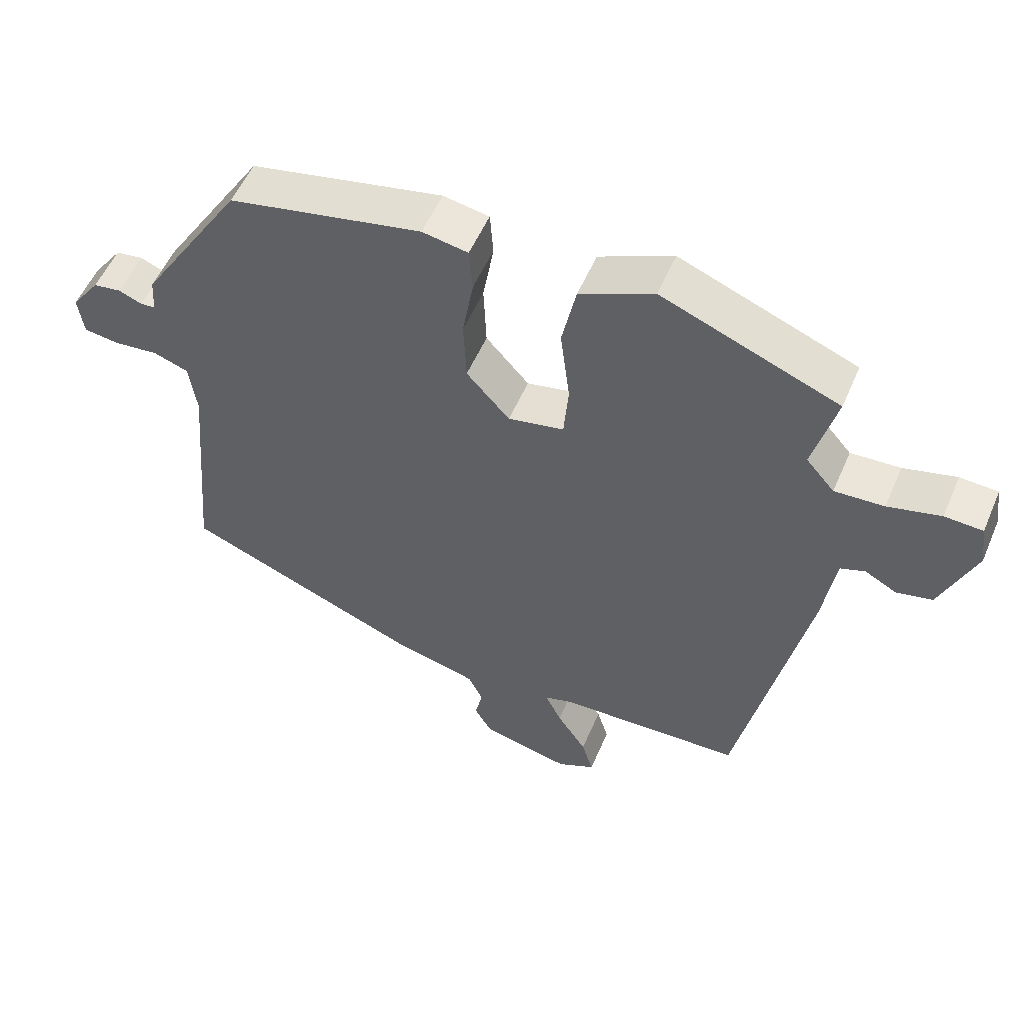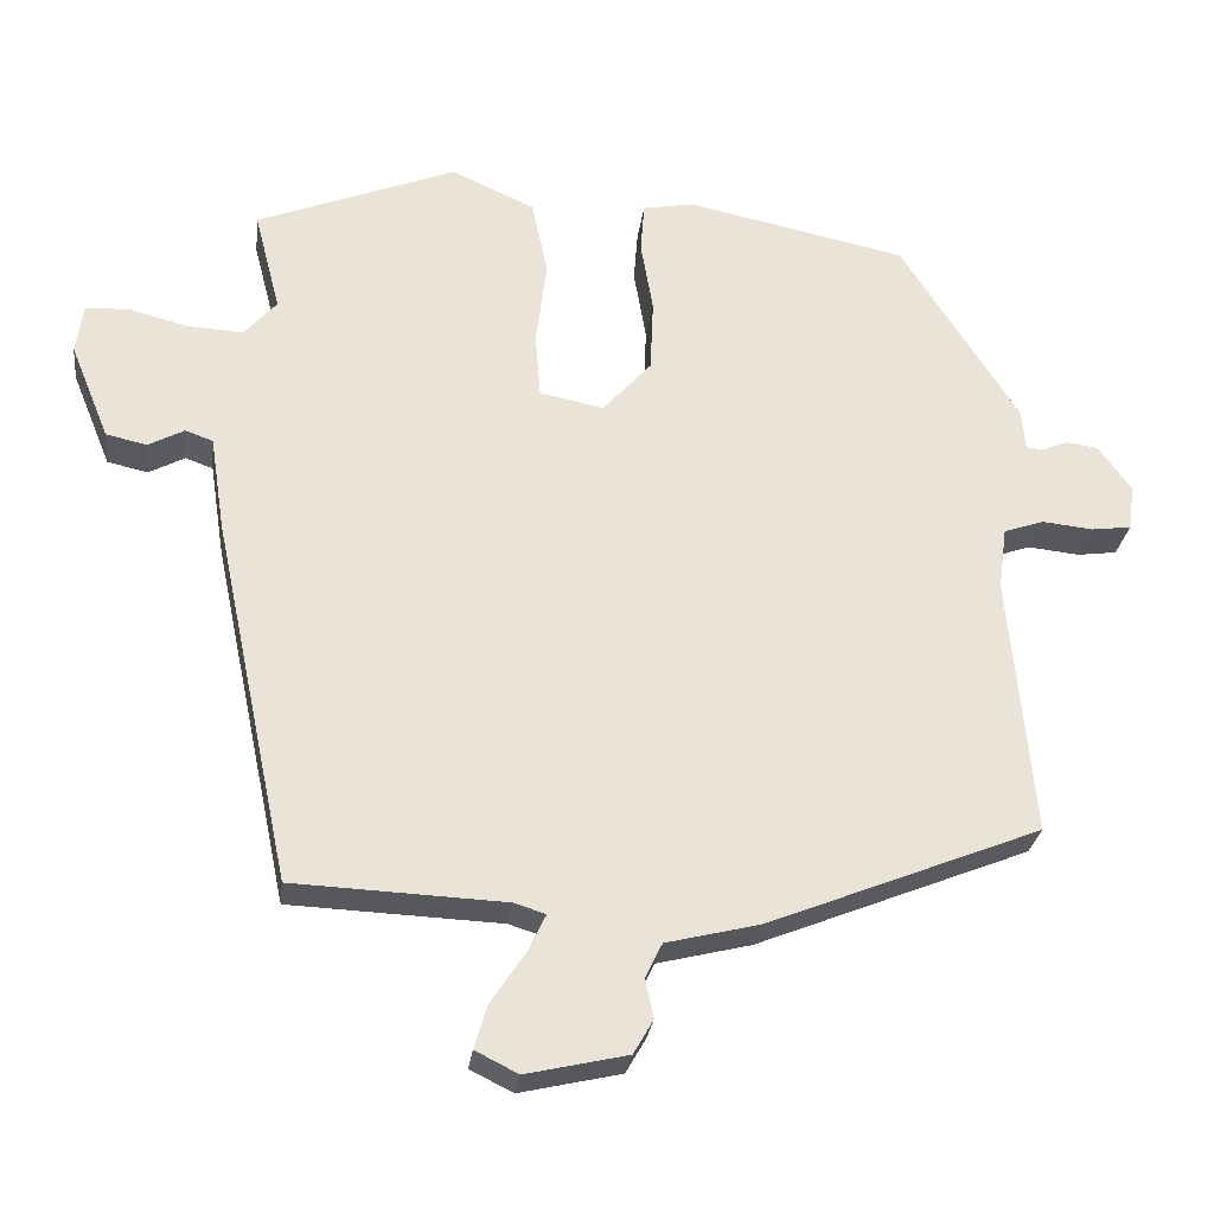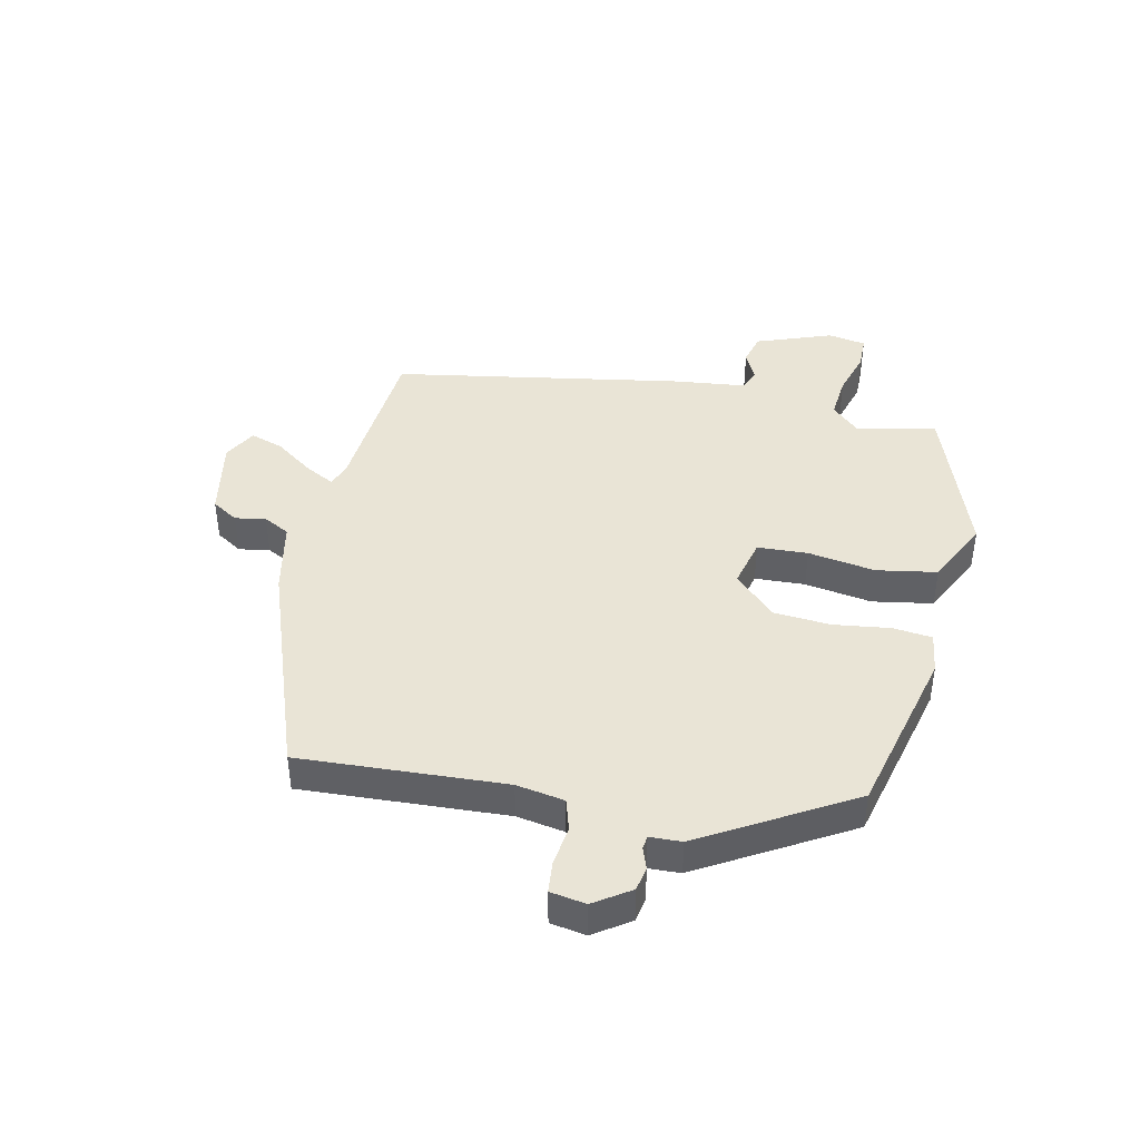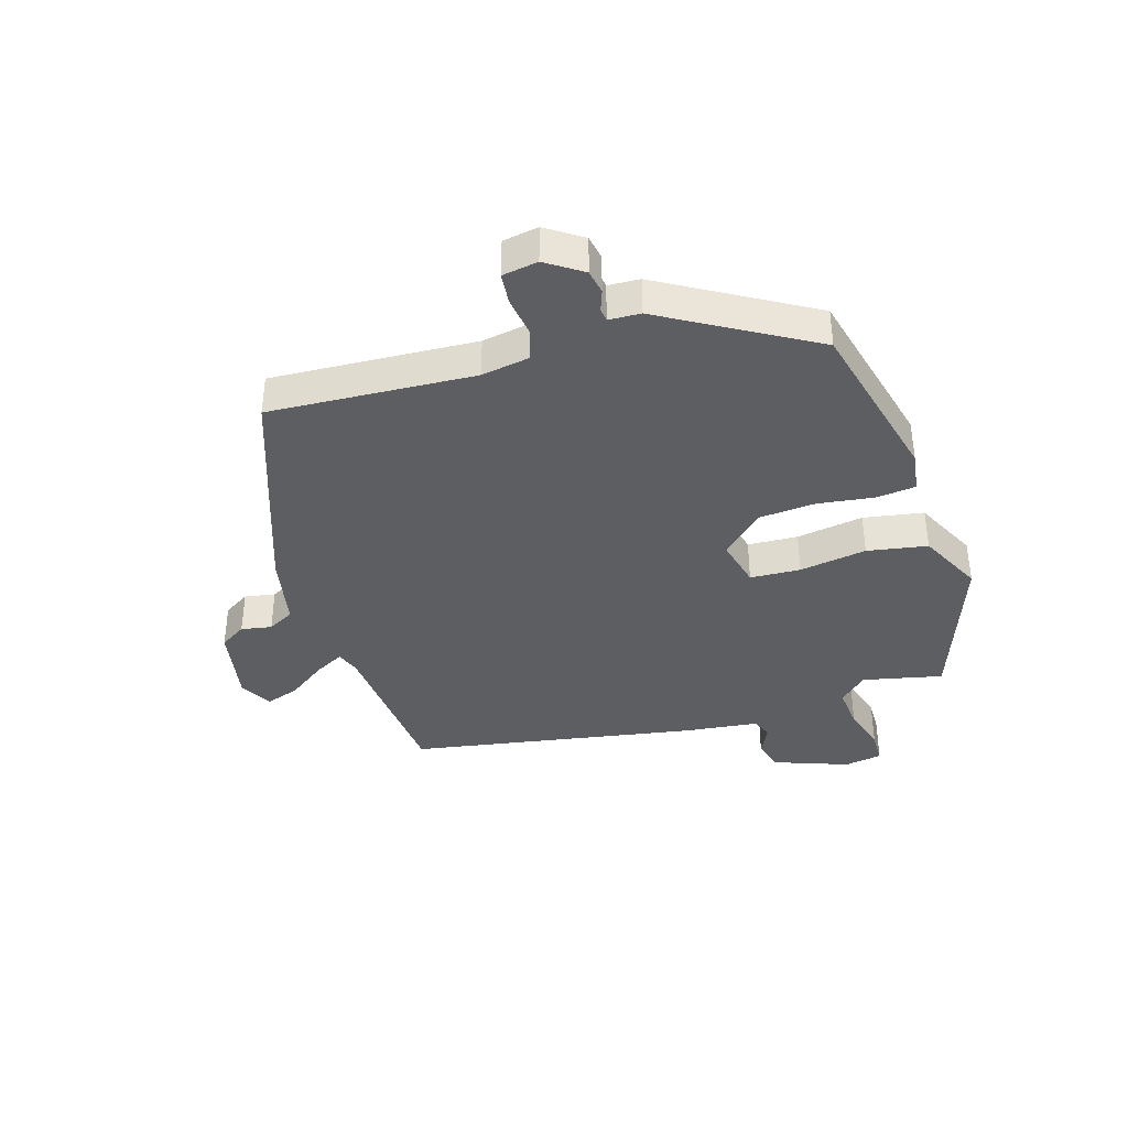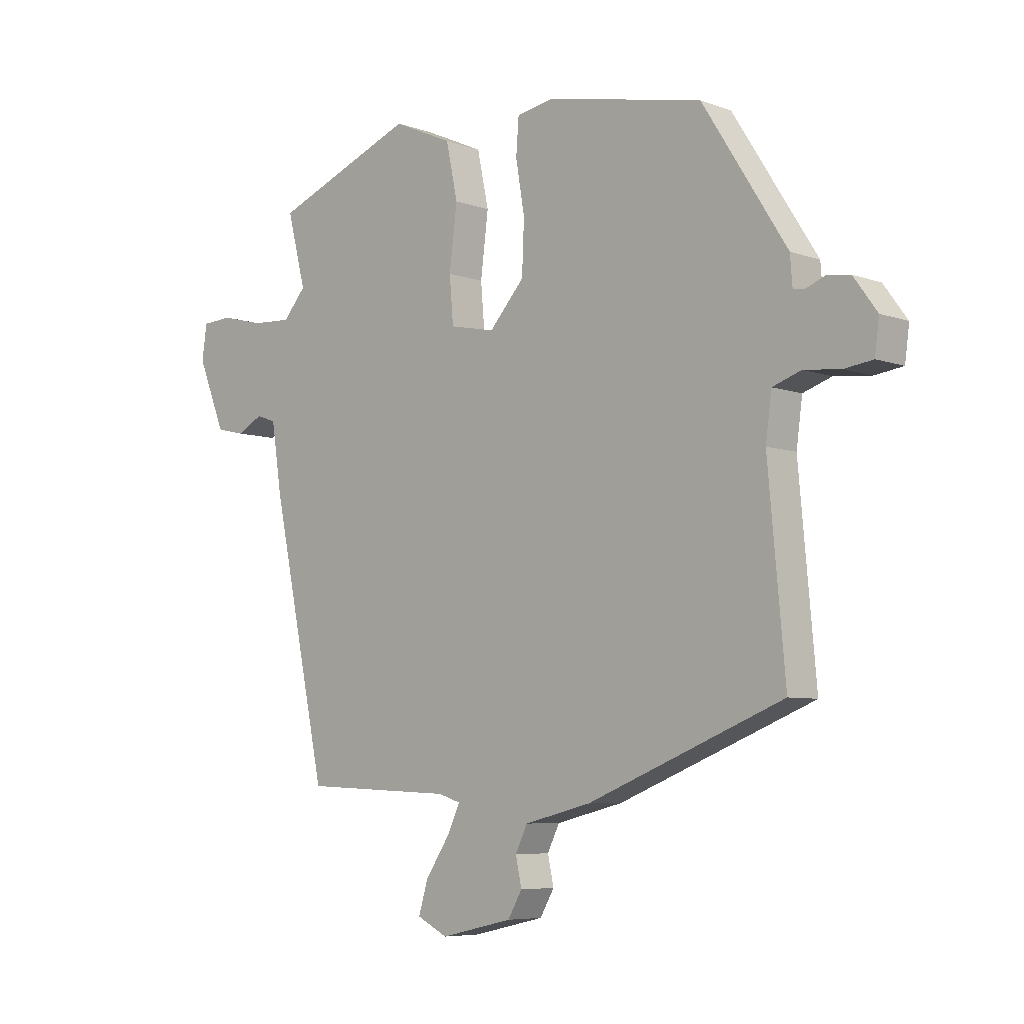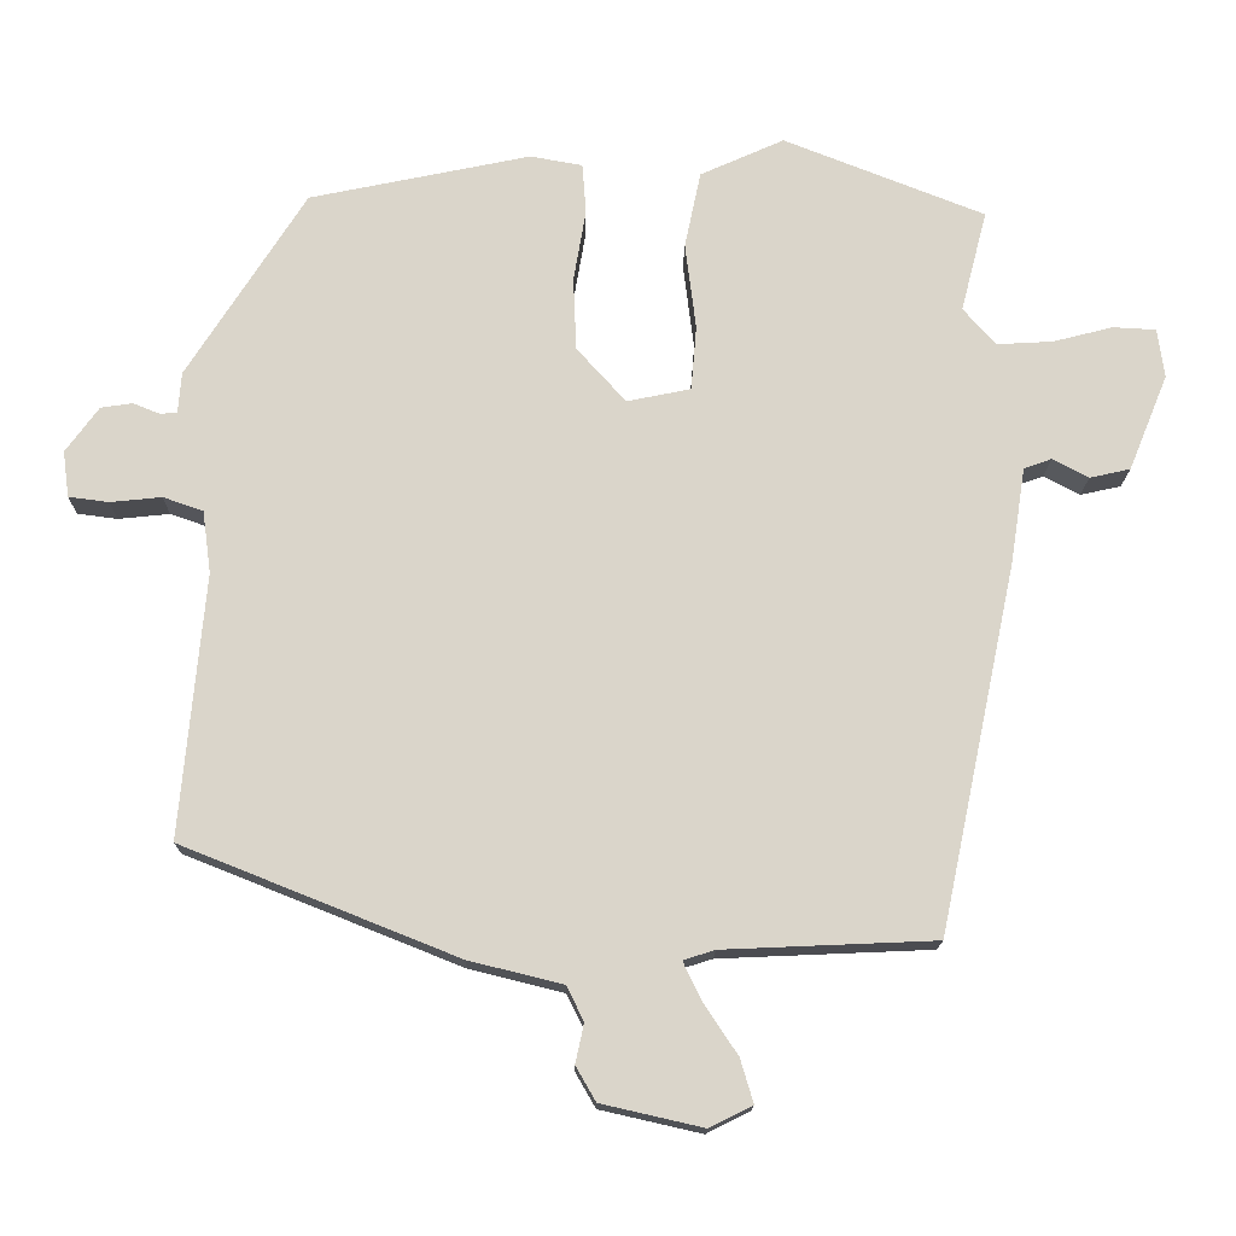
<metadata>
{"format":"obj","ext":"obj","renderer":"f3d","projection":"perspective","resolution":1024,"background":"white","views":[{"elev":54.3,"azim":23.0,"up":"+Z"},{"elev":-27.7,"azim":172.9,"up":"+Z"},{"elev":42.5,"azim":-75.6,"up":"+Y"},{"elev":-38.1,"azim":-70.9,"up":"+Y"},{"elev":-6.5,"azim":-136.6,"up":"+Z"},{"elev":-15.6,"azim":-0.8,"up":"+Z"}]}
</metadata>
<code>
v 0.518 0.07 0.442
v 0.484 0.07 0.31
v 0.526 0.07 0.262
v 0.599 0.07 0.266
v 0.677 0.07 0.286
v 0.733 0.07 0.283
v 0.742 0.07 0.219
v 0.691 0.07 0.094
v 0.638 0.07 0.082
v 0.591 0.07 0.107
v 0.555 0.07 0.094
v 0.536 0.07 -0.03
v 0.435 0.07 -0.509
v 0.159 0.07 -0.521
v 0.118 0.07 -0.534
v 0.142 0.07 -0.584
v 0.186 0.07 -0.65
v 0.203 0.07 -0.707
v 0.147 0.07 -0.735
v 0.015 0.07 -0.705
v -0.011 0.07 -0.66
v 0 0.07 -0.609
v -0.022 0.07 -0.564
v -0.144 0.07 -0.534
v -0.501 0.07 -0.391
v -0.47 0.07 -0.048
v -0.481 0.07 0.033
v -0.533 0.07 0.051
v -0.6 0.07 0.044
v -0.652 0.07 0.051
v -0.66 0.07 0.111
v -0.617 0.07 0.17
v -0.576 0.07 0.176
v -0.541 0.07 0.162
v -0.519 0.07 0.164
v -0.515 0.07 0.217
v -0.361 0.07 0.46
v -0.074 0.07 0.52
v -0.006 0.07 0.508
v -0.001 0.07 0.442
v -0.017 0.07 0.348
v -0.013 0.07 0.253
v 0.051 0.07 0.182
v 0.134 0.07 0.199
v 0.141 0.07 0.283
v 0.127 0.07 0.396
v 0.148 0.07 0.496
v 0.257 0.07 0.545
v 0.518 0 0.442
v 0.484 0 0.31
v 0.526 0 0.262
v 0.599 0 0.266
v 0.677 0 0.286
v 0.733 0 0.283
v 0.742 0 0.219
v 0.691 0 0.094
v 0.638 0 0.082
v 0.591 0 0.107
v 0.555 0 0.094
v 0.536 0 -0.03
v 0.435 0 -0.509
v 0.159 0 -0.521
v 0.118 0 -0.534
v 0.142 0 -0.584
v 0.186 0 -0.65
v 0.203 0 -0.707
v 0.147 0 -0.735
v 0.015 0 -0.705
v -0.011 0 -0.66
v 0 0 -0.609
v -0.022 0 -0.564
v -0.144 0 -0.534
v -0.501 0 -0.391
v -0.47 0 -0.048
v -0.481 0 0.033
v -0.533 0 0.051
v -0.6 0 0.044
v -0.652 0 0.051
v -0.66 0 0.111
v -0.617 0 0.17
v -0.576 0 0.176
v -0.541 0 0.162
v -0.519 0 0.164
v -0.515 0 0.217
v -0.361 0 0.46
v -0.074 0 0.52
v -0.006 0 0.508
v -0.001 0 0.442
v -0.017 0 0.348
v -0.013 0 0.253
v 0.051 0 0.182
v 0.134 0 0.199
v 0.141 0 0.283
v 0.127 0 0.396
v 0.148 0 0.496
v 0.257 0 0.545
f 45 46 47 48
f 44 45 48 1
f 38 39 40 41
f 38 41 42
f 35 36 37 38
f 35 38 42
f 31 32 33 34
f 31 34 35
f 28 29 30 31
f 27 28 31 35
f 23 24 25 26
f 23 26 27
f 19 20 21 22
f 19 22 23
f 16 17 18 19
f 15 16 19 23
f 14 15 23 27
f 11 12 13 14
f 7 8 9 10
f 7 10 11
f 4 5 6 7
f 3 4 7 11
f 2 3 11 14
f 44 1 2 14
f 27 35 42 43
f 14 27 43 44
f 96 95 94 93
f 49 96 93 92
f 89 88 87 86
f 90 89 86
f 86 85 84 83
f 90 86 83
f 82 81 80 79
f 83 82 79
f 79 78 77 76
f 83 79 76 75
f 74 73 72 71
f 75 74 71
f 70 69 68 67
f 71 70 67
f 67 66 65 64
f 71 67 64 63
f 75 71 63 62
f 62 61 60 59
f 58 57 56 55
f 59 58 55
f 55 54 53 52
f 59 55 52 51
f 62 59 51 50
f 62 50 49 92
f 91 90 83 75
f 92 91 75 62
f 1 49 50 2
f 2 50 51 3
f 3 51 52 4
f 4 52 53 5
f 5 53 54 6
f 6 54 55 7
f 7 55 56 8
f 8 56 57 9
f 9 57 58 10
f 10 58 59 11
f 11 59 60 12
f 12 60 61 13
f 13 61 62 14
f 14 62 63 15
f 15 63 64 16
f 16 64 65 17
f 17 65 66 18
f 18 66 67 19
f 19 67 68 20
f 20 68 69 21
f 21 69 70 22
f 22 70 71 23
f 23 71 72 24
f 24 72 73 25
f 25 73 74 26
f 26 74 75 27
f 27 75 76 28
f 28 76 77 29
f 29 77 78 30
f 30 78 79 31
f 31 79 80 32
f 32 80 81 33
f 33 81 82 34
f 34 82 83 35
f 35 83 84 36
f 36 84 85 37
f 37 85 86 38
f 38 86 87 39
f 39 87 88 40
f 40 88 89 41
f 41 89 90 42
f 42 90 91 43
f 43 91 92 44
f 44 92 93 45
f 45 93 94 46
f 46 94 95 47
f 47 95 96 48
f 48 96 49 1

</code>
